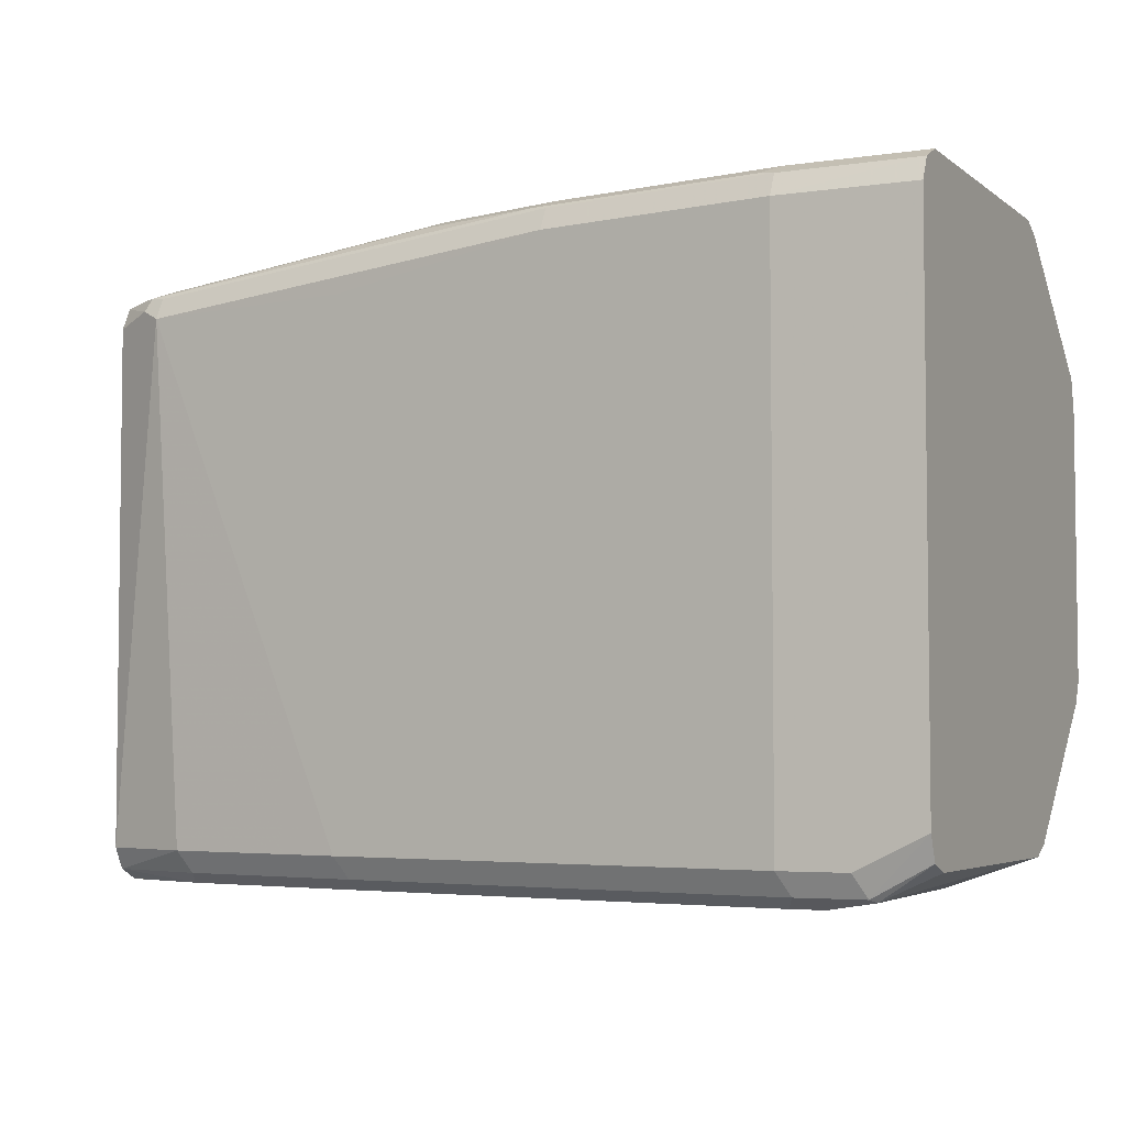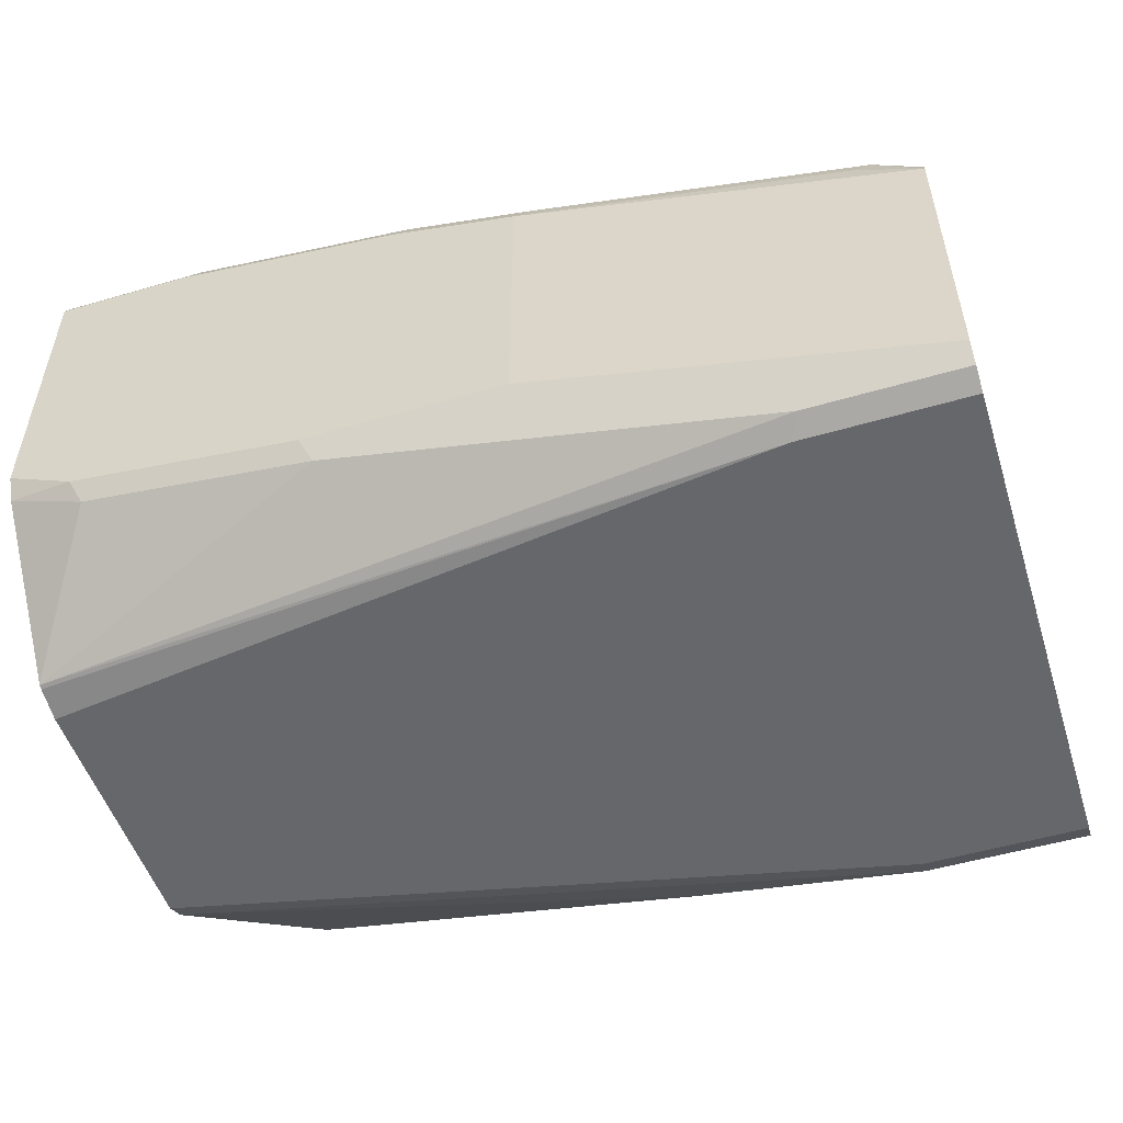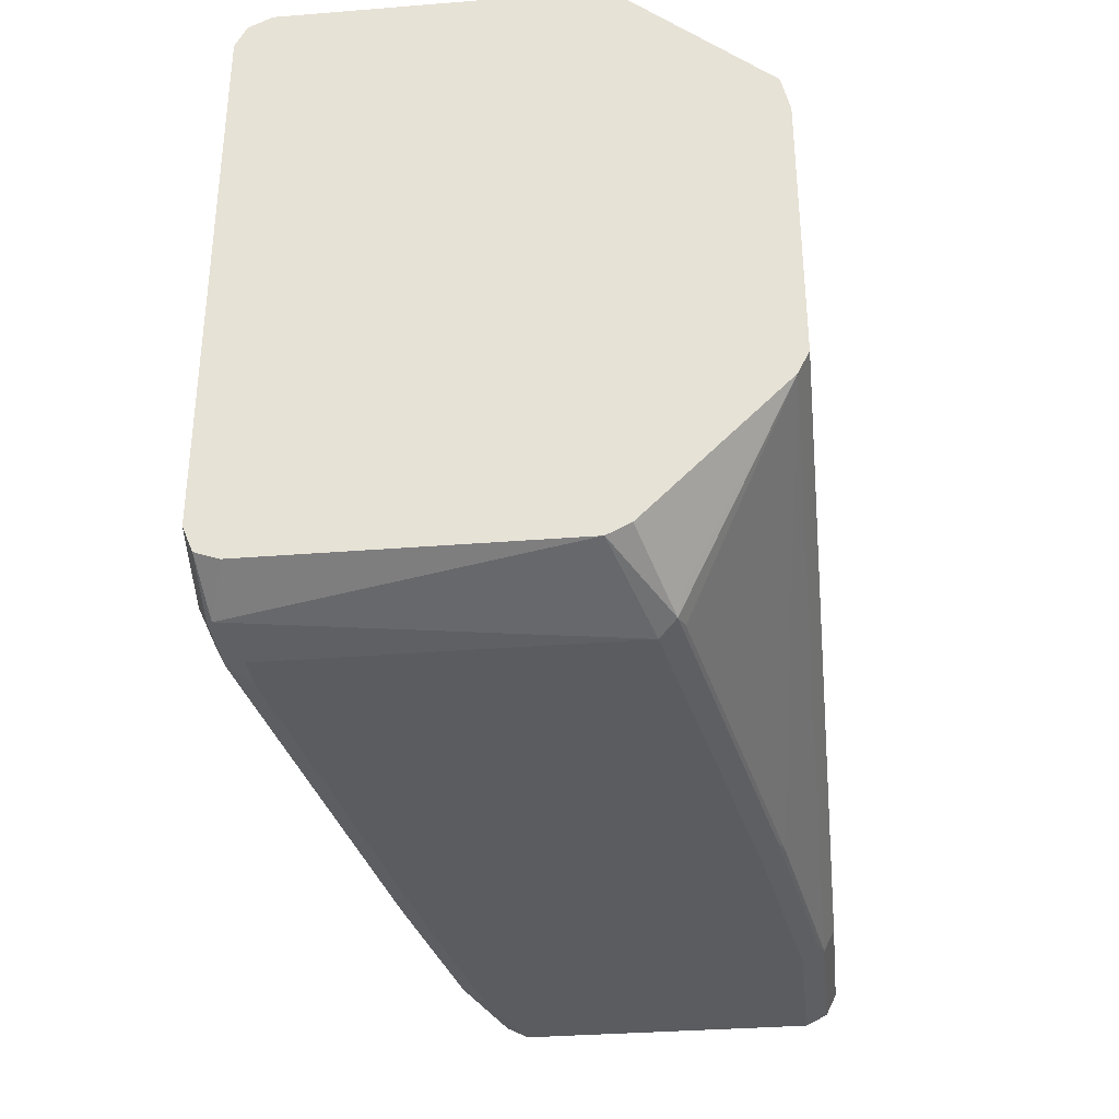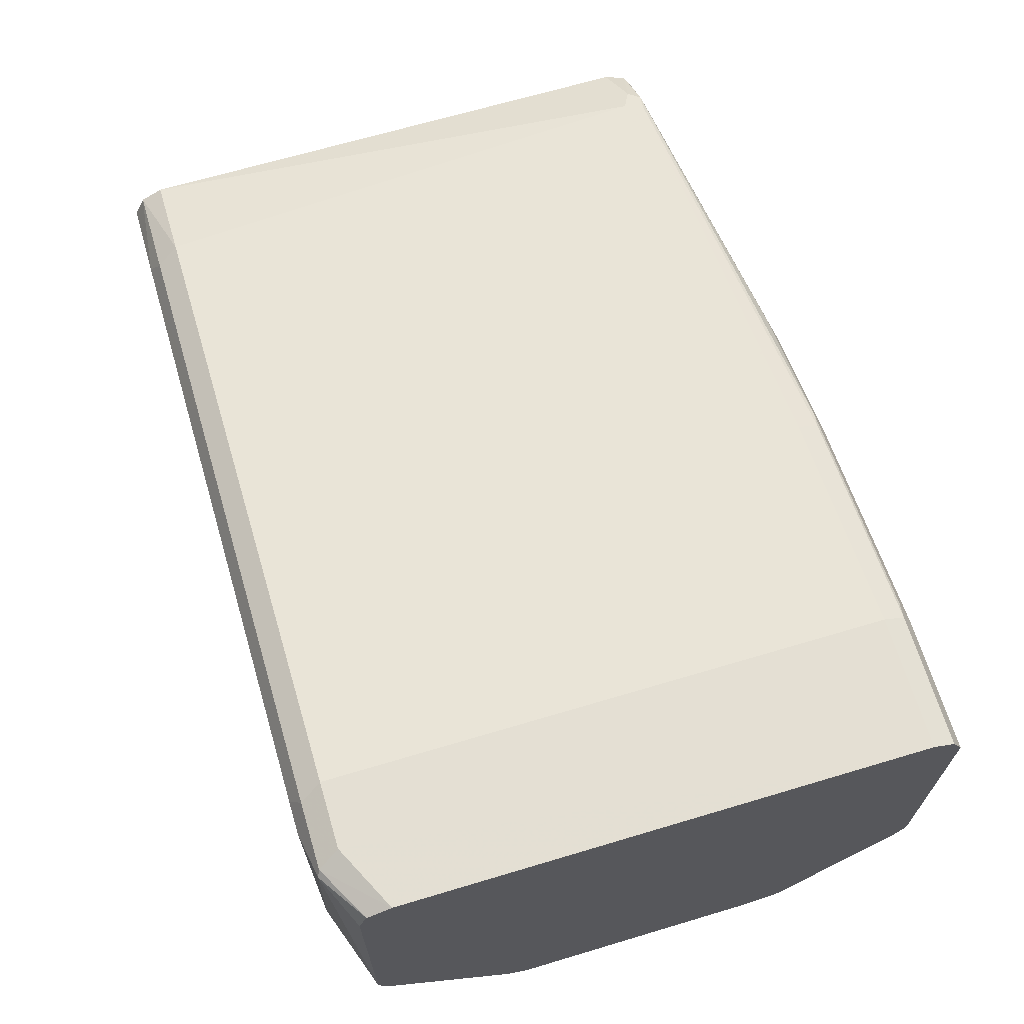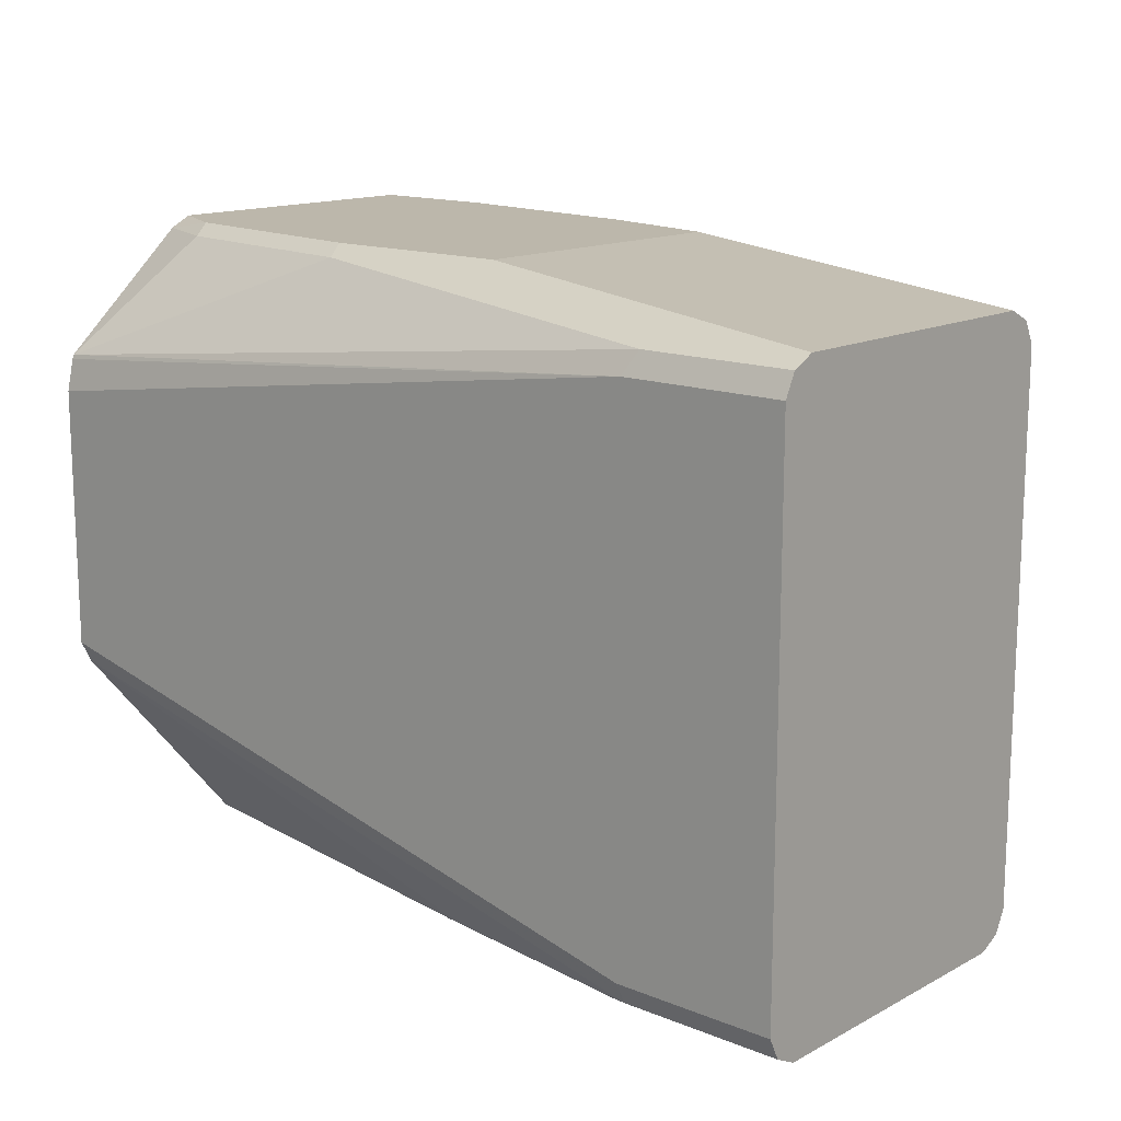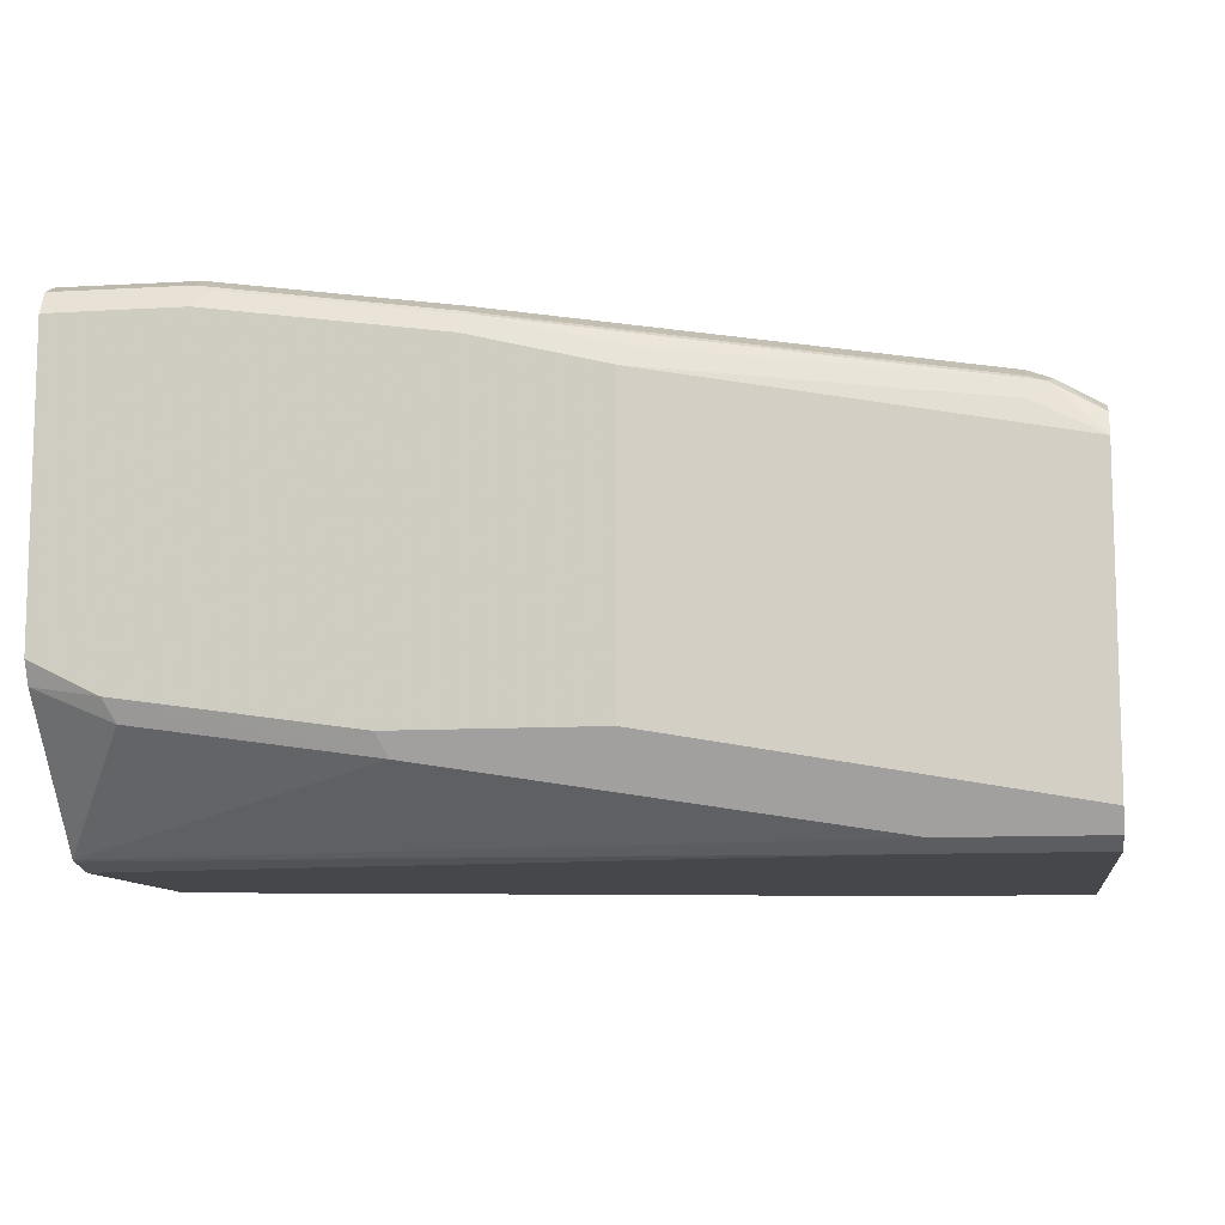
<metadata>
{"format":"obj","ext":"obj","renderer":"f3d","projection":"perspective","resolution":1024,"background":"white","views":[{"elev":-4.4,"azim":-154.1,"up":"+Z"},{"elev":-52.0,"azim":17.6,"up":"+Y"},{"elev":-33.8,"azim":-83.8,"up":"+Z"},{"elev":66.8,"azim":-106.7,"up":"+Y"},{"elev":14.3,"azim":41.3,"up":"+Z"},{"elev":-10.2,"azim":8.6,"up":"+Y"}]}
</metadata>
<code>
v 0.1374 0.1381 -0.1776
v 0.1374 0.1396 -0.1769
v 0.1374 -0.03946 -0.1776
v 0.07893 0.1579 -0.1776
v 0.1374 0.1513 -0.171
v 0.1374 -0.03992 -0.1774
v 0.03946 -0.03946 -0.1776
v 0.07236 0.171 -0.171
v -0.03948 0.1776 -0.1776
v -0.0461 0.1908 -0.171
v 0.1374 0.1579 -0.1579
v 0.07893 0.1776 -0.1579
v 0.1374 -0.05262 -0.171
v 0.03946 -0.05262 -0.171
v 0.02956 -0.04932 -0.1727
v -0.09871 -0.01973 -0.1776
v -0.03948 0.1974 -0.1579
v -0.1776 0.1974 -0.1776
v -0.3223 0.2302 -0.171
v 0.09864 0.1776 0.1579
v 0.1374 0.1582 0.1388
v 0.1374 -0.05921 -0.1579
v 0.03946 -0.05921 -0.1579
v -0.3952 -0.05262 -0.07235
v -0.09871 -0.03287 -0.171
v -0.1086 -0.02959 -0.1727
v -0.3355 0.01974 -0.1776
v -0.03948 0.1974 0.1579
v -0.3157 0.2368 -0.1579
v -0.3157 0.2171 -0.1776
v -0.3651 0.2269 -0.1727
v -0.3618 0.2302 -0.171
v 0.09864 0.171 0.171
v 0.1118 0.171 0.1644
v -0.1776 0.2171 0.1776
v 0.1374 0.1582 0.1575
v 0.1374 -0.05921 0.1579
v -0.3952 -0.05921 -0.05917
v -0.3952 0.02632 -0.1513
v -0.3552 0.004948 -0.1603
v -0.3453 0.009879 -0.1727
v -0.3355 0.006601 -0.171
v -0.2171 -0.01315 -0.171
v -0.3952 0.03949 -0.1579
v -0.3355 0.2171 -0.1776
v -0.3552 0.2368 -0.1579
v -0.3952 0.2371 0.1387
v -0.3157 0.2368 0.1776
v -0.3952 0.2171 -0.1579
v -0.3952 0.2306 -0.153
v -0.3952 0.2368 -0.1381
v 0.1085 0.1677 0.1727
v -0.1776 0.2105 0.1907
v -0.1677 0.2072 0.1924
v 0.1374 0.1515 0.171
v 0.1374 0.1579 0.1583
v -0.3157 0.2302 0.1907
v 0.1374 -0.05262 0.171
v 0.03946 -0.05921 0.1579
v -0.3952 -0.05921 0.09917
v -0.3952 0.2371 0.1774
v -0.3952 0.2368 0.1779
v -0.3952 0.2304 0.1907
v -0.08886 0.1875 0.1924
v 0.09864 0.1579 0.1776
v 0.1374 0.1381 0.1776
v -0.3059 0.2269 0.1924
v -0.1776 0.1974 0.1973
v 0.1374 -0.03946 0.1776
v -0.09214 -0.01315 0.1907
v 0.04603 -0.05262 0.171
v -0.3952 -0.05396 0.1209
v -0.3952 -0.05491 0.1184
v -0.3952 0.2171 0.1973
v -0.3157 0.2171 0.1973
v -0.09871 0.1776 0.1973
v -0.09871 1.763e-05 0.1973
v -0.2105 -0.01315 0.1907
v -0.3486 0.006601 0.1907
v -0.3952 -0.05227 0.1224
v -0.3952 0.03949 0.1973
v -0.2171 1.763e-05 0.1973
v -0.3552 0.01974 0.1973
v -0.3952 0.02632 0.1907
v -0.3952 0.03897 0.1971
f 33 35 53
f 33 52 34
f 34 56 36
f 33 53 54
f 33 54 52
f 34 52 55
f 34 55 56
f 35 48 57
f 24 50 49
f 37 58 71
f 37 71 59
f 39 44 41
f 39 41 40
f 41 43 42
f 46 51 47
f 32 51 46
f 48 61 62
f 35 57 53
f 32 50 51
f 24 49 44
f 31 49 50
f 48 62 63
f 24 44 39
f 24 39 40
f 24 40 41
f 24 41 42
f 24 42 43
f 24 43 25
f 25 43 26
f 26 43 41
f 27 41 44
f 27 44 31
f 27 31 45
f 29 46 47
f 29 47 61
f 29 61 48
f 30 45 31
f 31 44 49
f 31 50 32
f 48 63 57
f 79 84 80
f 52 64 65
f 68 74 81
f 68 81 83
f 68 83 82
f 68 82 77
f 68 77 76
f 69 77 70
f 70 77 82
f 70 82 78
f 71 78 72
f 72 78 79
f 72 79 80
f 78 82 83
f 78 83 79
f 79 83 84
f 81 85 83
f 83 85 84
f 24 51 50
f 68 75 74
f 52 54 64
f 66 77 69
f 65 76 66
f 52 65 66
f 52 66 55
f 53 57 54
f 54 57 67
f 54 67 75
f 54 75 68
f 54 76 64
f 57 63 67
f 58 69 70
f 58 70 78
f 58 78 71
f 59 71 72
f 59 72 73
f 59 73 60
f 63 74 75
f 63 75 67
f 64 76 65
f 66 76 77
f 24 47 51
f 54 68 76
f 24 62 61
f 1 9 4
f 1 4 2
f 2 4 5
f 3 6 7
f 4 8 5
f 4 9 10
f 4 10 8
f 5 8 12
f 5 12 11
f 6 13 14
f 6 14 15
f 6 15 7
f 7 15 16
f 8 10 17
f 8 17 12
f 9 18 10
f 10 18 19
f 1 18 9
f 10 19 17
f 1 30 18
f 1 27 45
f 24 61 47
f 1 5 11
f 1 11 21
f 1 21 36
f 1 36 56
f 1 56 55
f 1 55 66
f 1 66 69
f 1 69 58
f 1 58 37
f 1 37 22
f 1 22 13
f 1 13 6
f 1 6 3
f 1 3 7
f 1 7 16
f 1 16 27
f 1 45 30
f 11 20 21
f 1 2 5
f 12 17 20
f 20 28 35
f 20 35 33
f 21 34 36
f 22 37 59
f 22 59 60
f 22 60 38
f 22 38 23
f 23 38 24
f 24 38 60
f 24 60 73
f 24 72 80
f 24 80 84
f 24 84 85
f 24 85 81
f 24 81 74
f 24 74 63
f 11 12 20
f 20 34 21
f 20 33 34
f 24 73 72
f 19 32 46
f 19 46 29
f 13 22 23
f 13 23 14
f 14 23 24
f 14 24 25
f 14 26 15
f 15 26 16
f 24 63 62
f 16 26 41
f 14 25 26
f 17 28 20
f 17 19 29
f 17 29 48
f 17 48 35
f 17 35 28
f 18 30 19
f 16 41 27
f 19 30 31
f 19 31 32

</code>
